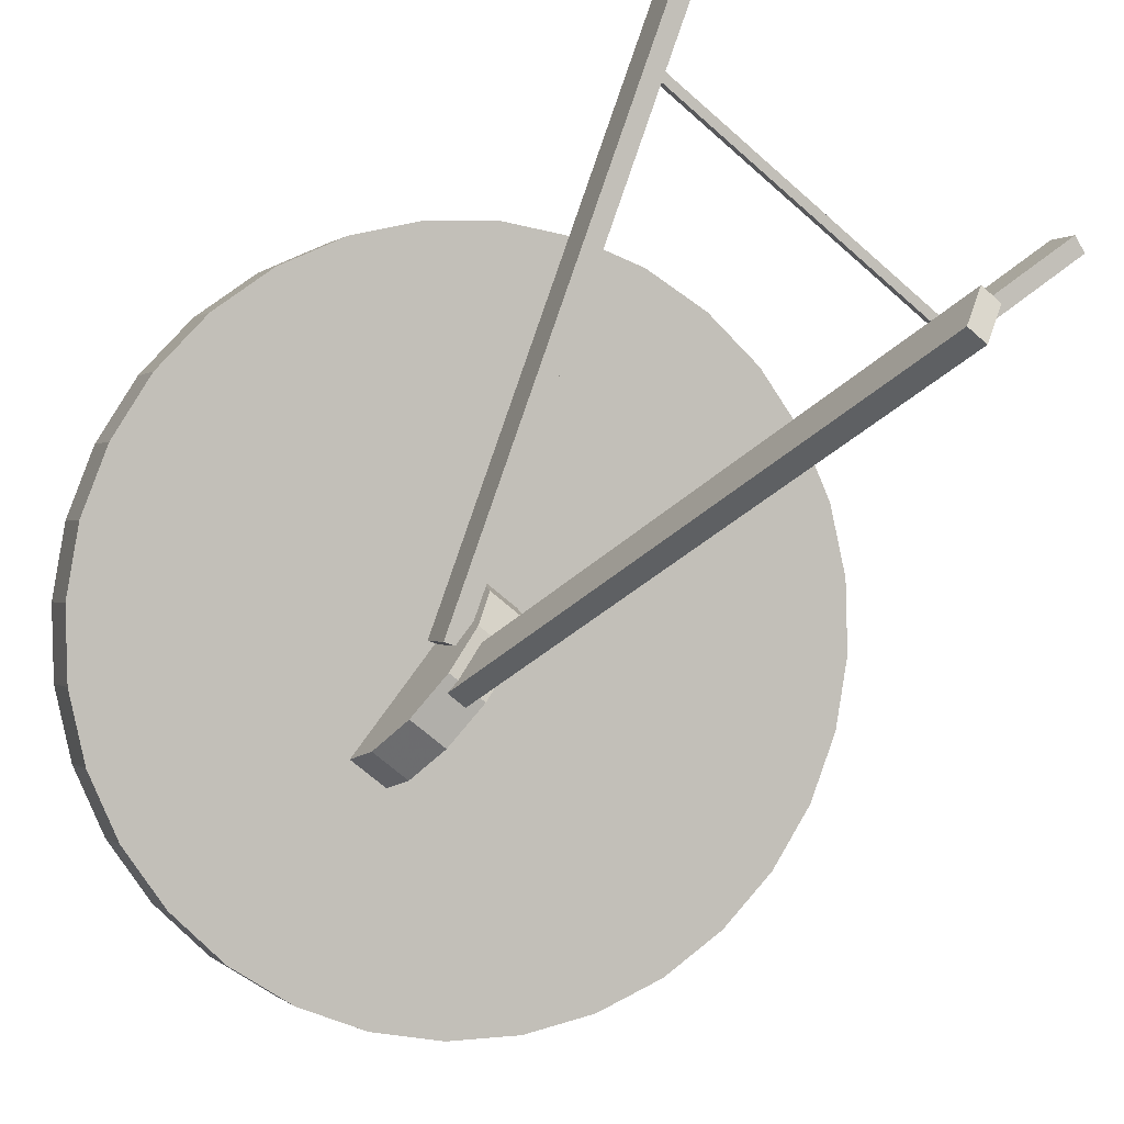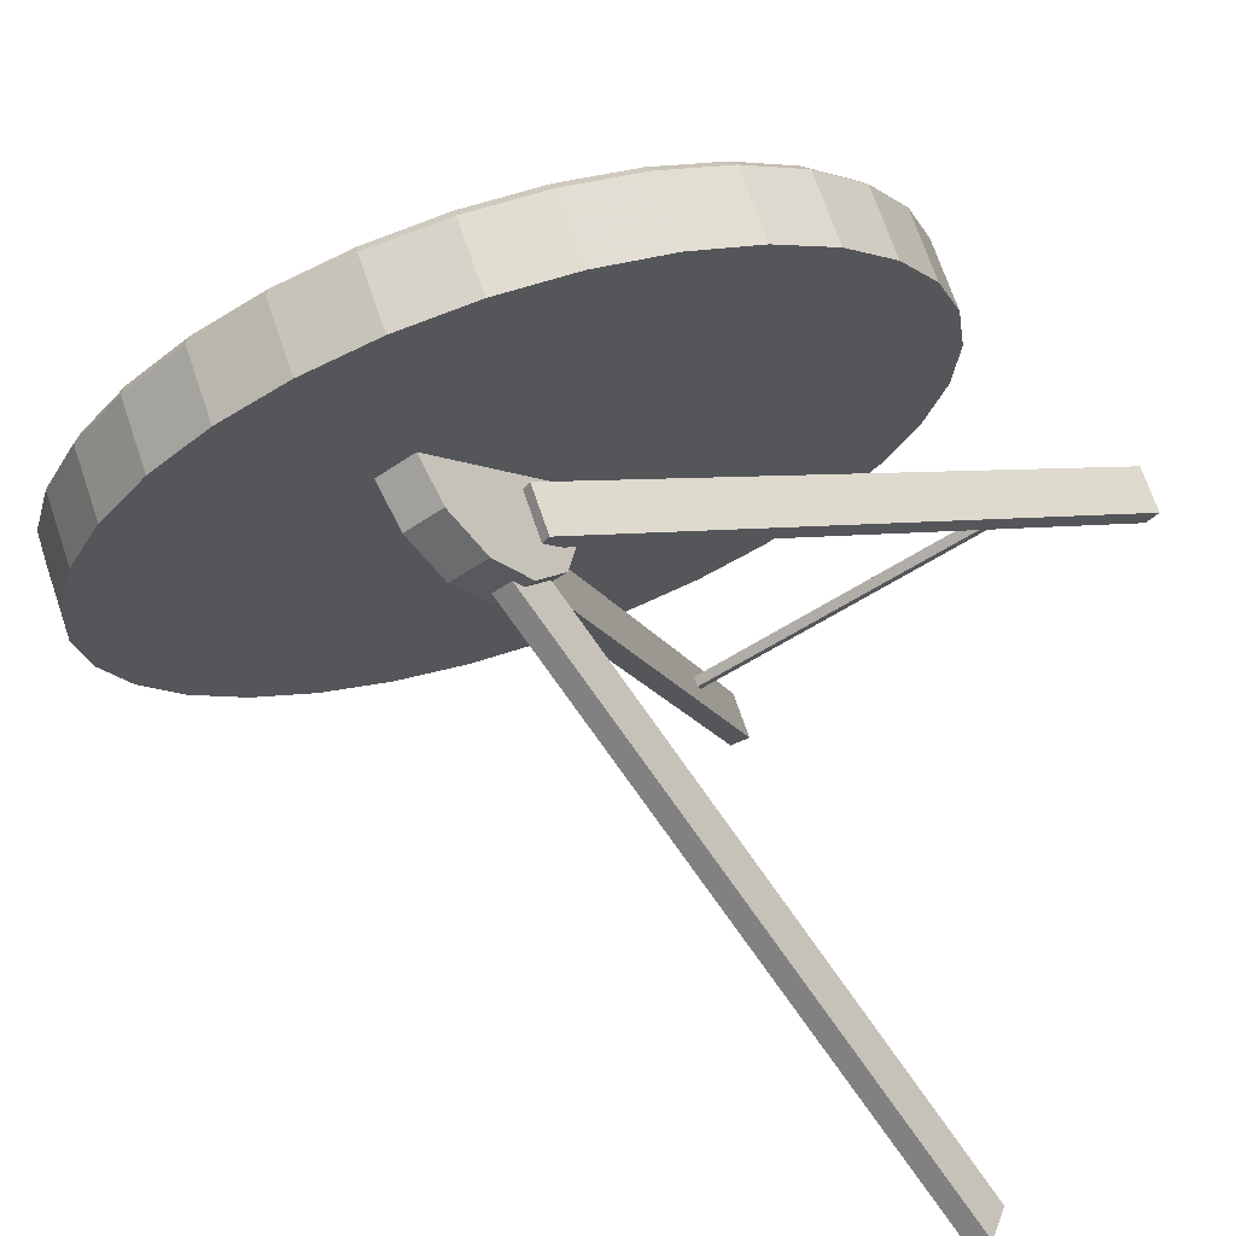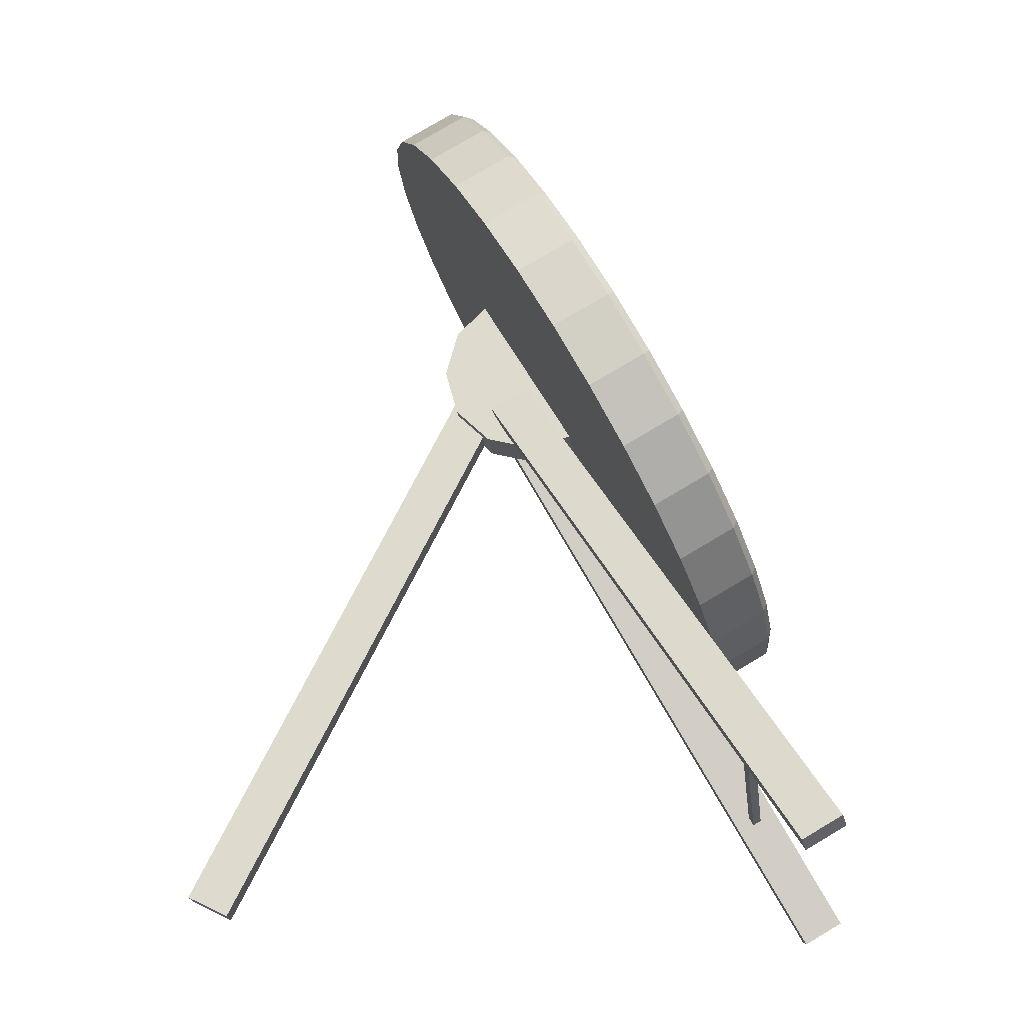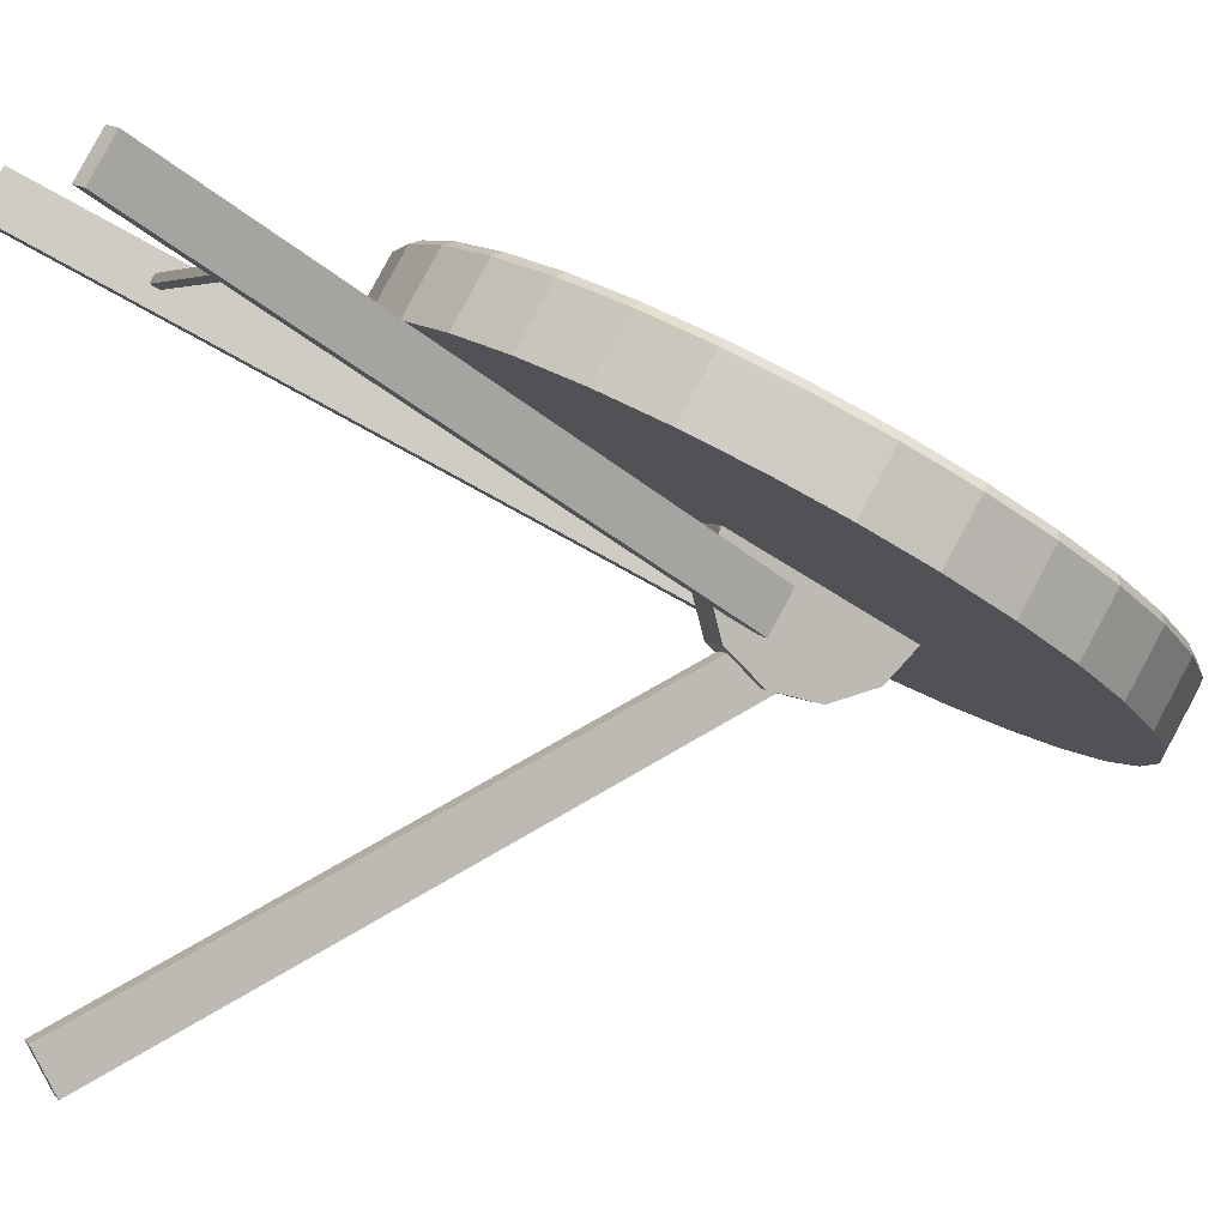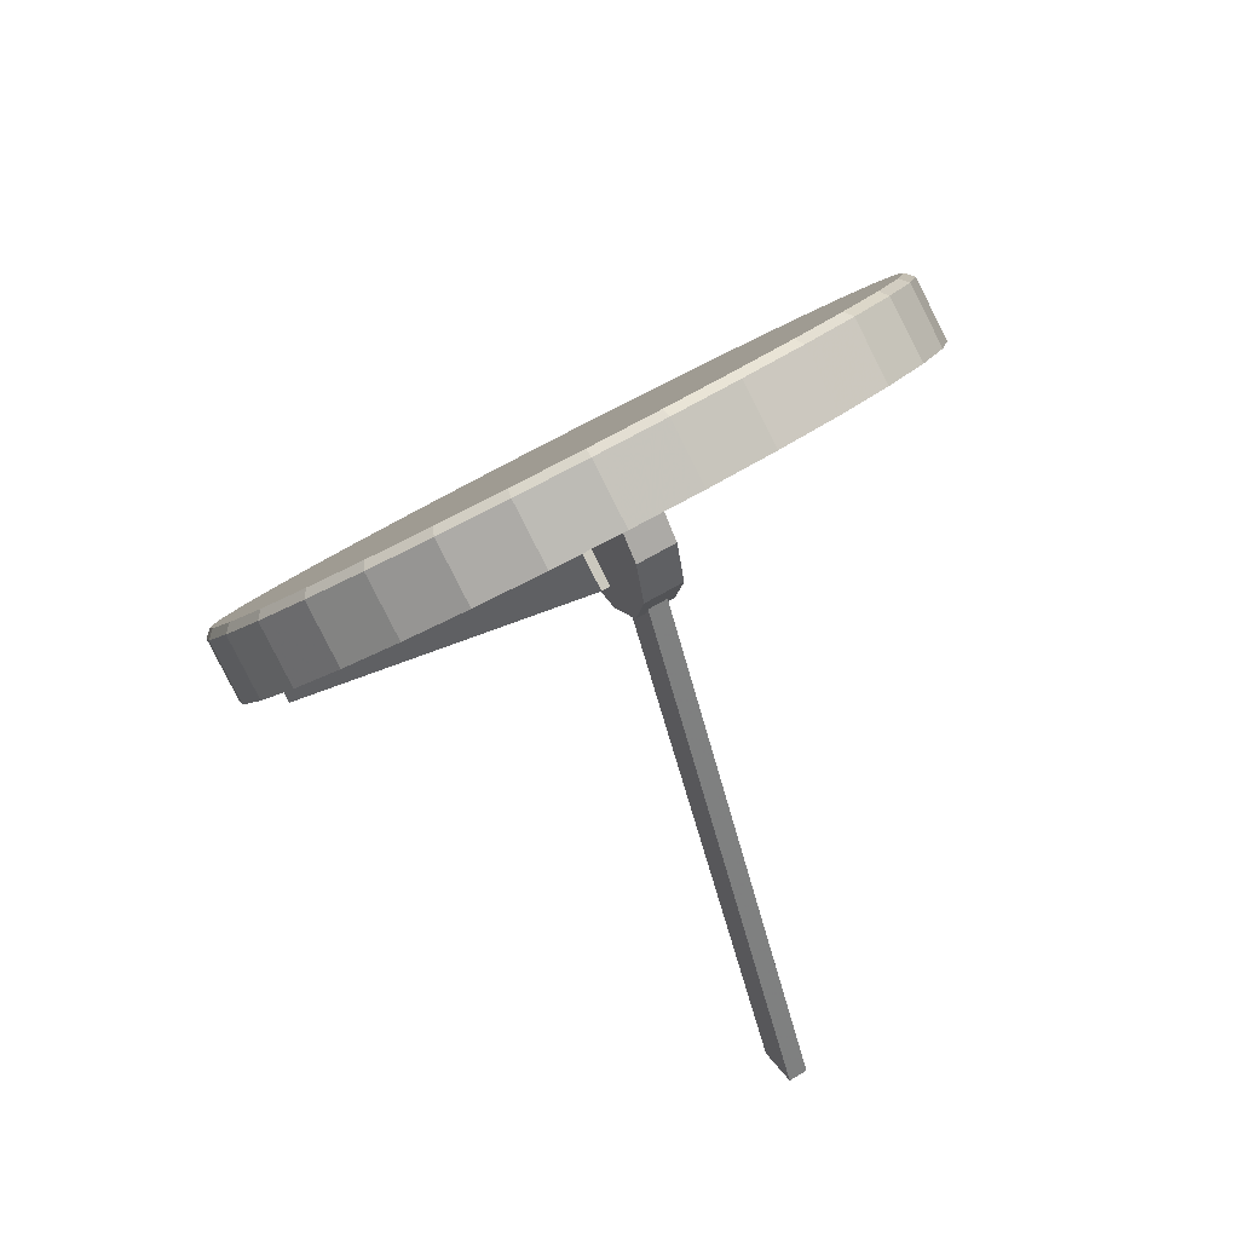
<metadata>
{"format":"obj","ext":"obj","renderer":"f3d","projection":"perspective","resolution":1024,"background":"white","views":[{"elev":-66.6,"azim":-41.9,"up":"+Z"},{"elev":-43.4,"azim":-140.0,"up":"+Z"},{"elev":-22.3,"azim":-83.2,"up":"+Y"},{"elev":3.9,"azim":71.2,"up":"+Z"},{"elev":61.9,"azim":148.4,"up":"+Y"}]}
</metadata>
<code>
o Circle
v 0.1528 0.987 -0.1569
v 0.1528 0.9171 -0.2778
v 0 0.9302 -0.2854
v 0 1 -0.1644
v -0.1462 0.8884 -0.2612
v 0 0.9009 -0.2684
v 0.1462 0.8884 -0.2612
v 0.2867 0.8515 -0.2399
v 0.4163 0.7915 -0.2053
v 0.5298 0.7108 -0.1587
v 0.623 0.6125 -0.1019
v 0.6923 0.5003 -0.03716
v 0.7349 0.3785 0.03312
v 0.7493 0.2519 0.1062
v 0.7349 0.1253 0.1793
v 0.6923 0.003618 0.2496
v 0.623 -0.1086 0.3144
v 0.5298 -0.2069 0.3711
v 0.4163 -0.2876 0.4177
v 0.2867 -0.3476 0.4523
v 0.1462 -0.3845 0.4737
v 0 -0.397 0.4809
v -0.1462 -0.3845 0.4737
v -0.2867 -0.3476 0.4523
v -0.4163 -0.2876 0.4177
v -0.5298 -0.2069 0.3711
v -0.623 -0.1086 0.3144
v -0.6923 0.003617 0.2496
v -0.7349 0.1253 0.1793
v -0.7493 0.2519 0.1062
v -0.7349 0.3785 0.03312
v -0.6923 0.5003 -0.03716
v -0.623 0.6125 -0.1019
v -0.5298 0.7108 -0.1587
v -0.4163 0.7915 -0.2053
v -0.2867 0.8515 -0.2399
v -0.2997 -0.3048 0.5889
v -0.2997 -0.3747 0.468
v -0.1528 -0.4133 0.4903
v -0.1528 -0.3434 0.6112
v -0.1528 0.987 -0.1569
v -0.1528 0.9171 -0.2778
v -0.2997 0.8786 -0.2556
v -0.2997 0.9484 -0.1346
v 0.5538 0.8014 -0.04974
v 0.5538 0.7315 -0.1707
v 0.4351 0.8159 -0.2194
v 0.4351 0.8857 -0.09844
v 0 -0.4263 0.4978
v 0 -0.3565 0.6187
v -0.4351 0.8159 -0.2194
v -0.4351 0.8857 -0.09844
v 0.2997 0.8786 -0.2556
v 0.2997 0.9484 -0.1346
v 0.1528 -0.4133 0.4903
v 0.1528 -0.3434 0.6112
v -0.5538 0.7315 -0.1707
v -0.5538 0.8013 -0.04974
v 0.2997 -0.3747 0.468
v 0.2997 -0.3048 0.5889
v -0.6512 0.6288 -0.1113
v -0.6512 0.6986 0.009598
v 0.4351 -0.312 0.4318
v 0.4351 -0.2422 0.5527
v -0.7235 0.5115 -0.04364
v -0.7235 0.5813 0.0773
v 0.5538 -0.2276 0.3831
v 0.5538 -0.1578 0.504
v -0.7681 0.3843 0.02982
v -0.7681 0.4541 0.1508
v 0.6512 -0.1249 0.3238
v 0.6512 -0.05504 0.4447
v -0.7832 0.2519 0.1062
v -0.7832 0.3218 0.2271
v 0.7235 -0.007606 0.2561
v 0.7235 0.06221 0.377
v -0.7681 0.1196 0.1826
v -0.7681 0.1894 0.3035
v 0.7681 0.1196 0.1826
v 0.7681 0.1894 0.3035
v -0.7235 -0.007606 0.2561
v -0.7235 0.06221 0.377
v 0.7832 0.2519 0.1062
v 0.7832 0.3218 0.2271
v -0.6512 -0.1249 0.3238
v -0.6512 -0.05504 0.4447
v 0.7681 0.3843 0.02982
v 0.7681 0.4541 0.1508
v -0.5538 -0.2276 0.3831
v -0.5538 -0.1578 0.504
v 0.7235 0.5115 -0.04364
v 0.7235 0.5813 0.0773
v -0.4351 -0.312 0.4318
v -0.4351 -0.2422 0.5527
v 0.6512 0.6288 -0.1113
v 0.6512 0.6986 0.009597
v -0.1495 0.981 -0.1338
v 0 0.9937 -0.1412
v -0.2932 0.9432 -0.112
v -0.4256 0.8819 -0.07663
v -0.5417 0.7994 -0.02899
v -0.637 0.6989 0.02905
v -0.7078 0.5842 0.09528
v -0.7514 0.4597 0.1671
v -0.7661 0.3303 0.2419
v -0.7514 0.2008 0.3166
v -0.7078 0.07637 0.3884
v -0.637 -0.03834 0.4547
v -0.5417 -0.1389 0.5127
v -0.4256 -0.2214 0.5604
v -0.2932 -0.2827 0.5957
v -0.1495 -0.3204 0.6175
v 0 -0.3332 0.6249
v 0.1495 -0.3204 0.6175
v 0.2932 -0.2827 0.5957
v 0.4256 -0.2214 0.5604
v 0.5417 -0.1389 0.5127
v 0.637 -0.03833 0.4547
v 0.7078 0.07637 0.3884
v 0.7514 0.2008 0.3166
v 0.7661 0.3303 0.2419
v 0.7514 0.4597 0.1671
v 0.7078 0.5842 0.09528
v 0.637 0.6989 0.02905
v 0.5417 0.7994 -0.02899
v 0.4256 0.8819 -0.07663
v 0.2932 0.9432 -0.112
v 0.1495 0.981 -0.1338
v 0 0.9009 -0.2684
v -0.1462 0.8884 -0.2612
v -0.2867 0.8515 -0.2399
v -0.4163 0.7915 -0.2053
v -0.5298 0.7108 -0.1587
v -0.623 0.6125 -0.1019
v -0.6923 0.5003 -0.03716
v -0.7349 0.3785 0.03312
v -0.7493 0.2519 0.1062
v -0.7349 0.1253 0.1793
v -0.6923 0.003617 0.2496
v -0.623 -0.1086 0.3144
v -0.5298 -0.2069 0.3711
v -0.4163 -0.2876 0.4177
v -0.2867 -0.3476 0.4523
v -0.1462 -0.3845 0.4737
v 0 -0.397 0.4809
v 0.1462 -0.3845 0.4737
v 0.2867 -0.3476 0.4523
v 0.4163 -0.2876 0.4177
v 0.5298 -0.2069 0.3711
v 0.623 -0.1086 0.3144
v 0.6923 0.003618 0.2496
v 0.7349 0.1253 0.1793
v 0.7493 0.2519 0.1062
v 0.7349 0.3785 0.03312
v 0.6923 0.5003 -0.03716
v 0.623 0.6125 -0.1019
v 0.5298 0.7108 -0.1587
v 0.4163 0.7915 -0.2053
v 0.2867 0.8515 -0.2399
v 0.1462 0.8884 -0.2612
v -0.04532 0.3686 -0.1629
v 0.04532 0.3686 -0.1629
v 0.04532 0.2601 -0.1338
v -0.04532 0.2601 -0.1338
v 0.04532 0.1807 -0.05437
v -0.04532 0.1807 -0.05437
v 0.04532 0.1516 0.05414
v -0.04532 0.1516 0.05414
v 0.04532 0.1807 0.1627
v -0.04532 0.1807 0.1627
v -0.04532 0.1516 0.05414
v -0.04532 0.1807 0.1627
v -0.04532 0.5566 -0.05437
v -0.04532 0.4771 -0.1338
v 0.04532 0.4771 -0.1338
v 0.04532 0.5566 -0.05437
v 0.04532 0.1807 0.1627
v 0.04532 0.1516 0.05414
v -0.04532 0.5566 -0.05437
v 0.04532 0.5566 -0.05437
v 0.04532 0.4771 -0.1338
v -0.04532 0.4771 -0.1338
v 0.4836 -0.9955 0.6777
v 0.5232 -0.983 0.6705
v 0.5232 -0.9327 0.7577
v 0.4836 -0.9451 0.7649
v 0.0366 0.2187 -0.02327
v 0.02841 0.241 -0.03612
v 0.06797 0.2534 -0.04332
v 0.07616 0.2312 -0.03047
v 0.0366 0.269 0.0639
v 0.02841 0.2913 0.05105
v 0.02841 0.241 -0.03612
v 0.0366 0.2187 -0.02327
v 0.07616 0.2815 0.0567
v 0.06797 0.3038 0.04385
v 0.02841 0.241 -0.03612
v 0.02841 0.2913 0.05105
v -0.4836 -0.9955 0.6777
v -0.4836 -0.9451 0.7649
v -0.5232 -0.9327 0.7577
v -0.5232 -0.983 0.6705
v -0.04158 0.2052 -0.01547
v -0.08114 0.2177 -0.02267
v -0.06797 0.2534 -0.04332
v -0.02841 0.241 -0.03612
v -0.04158 0.2555 0.0717
v -0.04158 0.2052 -0.01547
v -0.02841 0.241 -0.03612
v -0.02841 0.2913 0.05105
v -0.08114 0.268 0.0645
v -0.06797 0.3038 0.04385
v -0.02841 0.2913 0.05105
v -0.02841 0.241 -0.03612
v -0.02236 -0.9678 -0.6547
v -0.02236 0.3075 -0.01539
v -0.02236 0.3546 -0.1095
v -0.02236 -0.9206 -0.7488
v -0.02236 -0.9206 -0.7488
v -0.02236 0.3546 -0.1095
v 0.02236 0.3546 -0.1095
v 0.02236 -0.9206 -0.7488
v 0.02236 0.3075 -0.01539
v 0.02236 -0.9678 -0.6547
v -0.02236 -0.9528 -0.7649
v 0.02236 -0.9528 -0.7649
v 0.02236 -1 -0.6708
v -0.02236 -1 -0.6708
v -0.3985 -0.7138 0.5603
v -0.3985 -0.6955 0.5497
v 0.3985 -0.6955 0.5497
v 0.3985 -0.7138 0.5603
v 0.3985 -0.7032 0.5786
v 0.3985 -0.6849 0.568
v -0.3985 -0.6849 0.568
v -0.3985 -0.7032 0.5786
v -0.3985 -0.7138 0.5603
v 0.3985 -0.7138 0.5603
v -0.5141 -0.9078 0.7434
v -0.5141 -0.9582 0.6562
v -0.4836 -0.9451 0.7649
v -0.4745 -0.9203 0.7506
v -0.4836 -0.9955 0.6777
v -0.4745 -0.9706 0.6634
v -0.4836 -0.9955 0.6777
v -0.4745 -0.9706 0.6634
v 0.5111 -0.9501 0.6515
v 0.5111 -0.8997 0.7387
v 0.4715 -0.9122 0.7459
v 0.4836 -0.9451 0.7649
v 0.4715 -0.9625 0.6587
v 0.4836 -0.9955 0.6777
v 0.4836 -0.9955 0.6777
v 0.4715 -0.9625 0.6587
v 0.02236 -1 -0.6708
v 0.02236 -0.9528 -0.7649
v -0.02236 -0.9528 -0.7649
f 4 1 2
f 2 3 4
f 36 5 6
f 36 6 7
f 36 7 8
f 36 8 9
f 36 9 10
f 36 10 11
f 36 11 12
f 36 12 13
f 36 13 14
f 36 14 15
f 36 15 16
f 36 16 17
f 36 17 18
f 36 18 19
f 36 19 20
f 36 20 21
f 36 21 22
f 36 22 23
f 36 23 24
f 36 24 25
f 36 25 26
f 36 26 27
f 36 27 28
f 36 28 29
f 36 29 30
f 36 30 31
f 36 31 32
f 36 32 33
f 36 33 34
f 34 35 36
f 40 37 38
f 38 39 40
f 44 41 42
f 42 43 44
f 48 45 46
f 46 47 48
f 50 40 39
f 39 49 50
f 52 44 43
f 43 51 52
f 54 48 47
f 47 53 54
f 56 50 49
f 49 55 56
f 58 52 51
f 51 57 58
f 1 54 53
f 53 2 1
f 60 56 55
f 55 59 60
f 62 58 57
f 57 61 62
f 64 60 59
f 59 63 64
f 66 62 61
f 61 65 66
f 41 4 3
f 3 42 41
f 68 64 63
f 63 67 68
f 70 66 65
f 65 69 70
f 72 68 67
f 67 71 72
f 74 70 69
f 69 73 74
f 76 72 71
f 71 75 76
f 78 74 73
f 73 77 78
f 80 76 75
f 75 79 80
f 82 78 77
f 77 81 82
f 84 80 79
f 79 83 84
f 86 82 81
f 81 85 86
f 88 84 83
f 83 87 88
f 90 86 85
f 85 89 90
f 92 88 87
f 87 91 92
f 94 90 89
f 89 93 94
f 96 92 91
f 91 95 96
f 37 94 93
f 93 38 37
f 45 96 95
f 95 46 45
f 41 97 98
f 98 4 41
f 44 99 97
f 97 41 44
f 52 100 99
f 99 44 52
f 58 101 100
f 100 52 58
f 62 102 101
f 101 58 62
f 66 103 102
f 102 62 66
f 70 104 103
f 103 66 70
f 74 105 104
f 104 70 74
f 78 106 105
f 105 74 78
f 82 107 106
f 106 78 82
f 86 108 107
f 107 82 86
f 90 109 108
f 108 86 90
f 94 110 109
f 109 90 94
f 37 111 110
f 110 94 37
f 40 112 111
f 111 37 40
f 50 113 112
f 112 40 50
f 56 114 113
f 113 50 56
f 60 115 114
f 114 56 60
f 64 116 115
f 115 60 64
f 68 117 116
f 116 64 68
f 72 118 117
f 117 68 72
f 76 119 118
f 118 72 76
f 80 120 119
f 119 76 80
f 84 121 120
f 120 80 84
f 88 122 121
f 121 84 88
f 92 123 122
f 122 88 92
f 96 124 123
f 123 92 96
f 45 125 124
f 124 96 45
f 48 126 125
f 125 45 48
f 54 127 126
f 126 48 54
f 1 128 127
f 127 54 1
f 4 98 128
f 128 1 4
f 98 97 99
f 98 99 100
f 98 100 101
f 98 101 102
f 98 102 103
f 98 103 104
f 98 104 105
f 98 105 106
f 98 106 107
f 98 107 108
f 98 108 109
f 98 109 110
f 98 110 111
f 98 111 112
f 98 112 113
f 98 113 114
f 98 114 115
f 98 115 116
f 98 116 117
f 98 117 118
f 98 118 119
f 98 119 120
f 98 120 121
f 98 121 122
f 98 122 123
f 98 123 124
f 98 124 125
f 98 125 126
f 98 126 127
f 127 128 98
f 3 129 130
f 130 42 3
f 42 130 131
f 131 43 42
f 43 131 132
f 132 51 43
f 51 132 133
f 133 57 51
f 57 133 134
f 134 61 57
f 61 134 135
f 135 65 61
f 65 135 136
f 136 69 65
f 69 136 137
f 137 73 69
f 73 137 138
f 138 77 73
f 77 138 139
f 139 81 77
f 81 139 140
f 140 85 81
f 85 140 141
f 141 89 85
f 89 141 142
f 142 93 89
f 93 142 143
f 143 38 93
f 38 143 144
f 144 39 38
f 39 144 145
f 145 49 39
f 49 145 146
f 146 55 49
f 55 146 147
f 147 59 55
f 59 147 148
f 148 63 59
f 63 148 149
f 149 67 63
f 67 149 150
f 150 71 67
f 71 150 151
f 151 75 71
f 75 151 152
f 152 79 75
f 79 152 153
f 153 83 79
f 83 153 154
f 154 87 83
f 87 154 155
f 155 91 87
f 91 155 156
f 156 95 91
f 95 156 157
f 157 46 95
f 46 157 158
f 158 47 46
f 47 158 159
f 159 53 47
f 53 159 160
f 160 2 53
f 2 160 129
f 129 3 2
f 164 161 162
f 162 163 164
f 166 164 163
f 163 165 166
f 168 166 165
f 165 167 168
f 170 168 167
f 167 169 170
f 174 161 164
f 174 164 166
f 174 166 171
f 174 171 172
f 172 173 174
f 165 163 162
f 165 162 175
f 165 175 176
f 165 176 177
f 177 178 165
f 182 179 180
f 180 181 182
f 161 182 181
f 181 162 161
f 186 183 184
f 184 185 186
f 190 187 188
f 188 189 190
f 194 191 192
f 192 193 194
f 191 195 196
f 196 192 191
f 196 189 197
f 197 198 196
f 195 190 189
f 189 196 195
f 202 199 200
f 200 201 202
f 206 203 204
f 204 205 206
f 210 207 208
f 208 209 210
f 212 211 207
f 207 210 212
f 214 205 212
f 212 213 214
f 205 204 211
f 211 212 205
f 218 215 216
f 216 217 218
f 222 219 220
f 220 221 222
f 224 222 221
f 221 223 224
f 215 224 223
f 223 216 215
f 228 225 226
f 226 227 228
f 232 229 230
f 230 231 232
f 236 233 234
f 234 235 236
f 236 237 238
f 238 233 236
f 234 231 230
f 230 235 234
f 240 202 201
f 201 239 240
f 239 201 241
f 241 242 239
f 242 241 243
f 243 244 242
f 246 245 202
f 202 240 246
f 185 184 247
f 247 248 185
f 250 185 248
f 248 249 250
f 252 250 249
f 249 251 252
f 184 253 254
f 254 247 184
f 248 247 190
f 190 195 248
f 249 248 195
f 195 191 249
f 251 249 191
f 191 194 251
f 247 254 187
f 187 190 247
f 204 240 239
f 239 211 204
f 211 239 242
f 242 207 211
f 207 242 244
f 244 208 207
f 203 246 240
f 240 204 203
f 228 255 224
f 224 215 228
f 255 256 222
f 222 224 255
f 256 257 219
f 219 222 256
f 225 228 215
f 215 218 225

</code>
